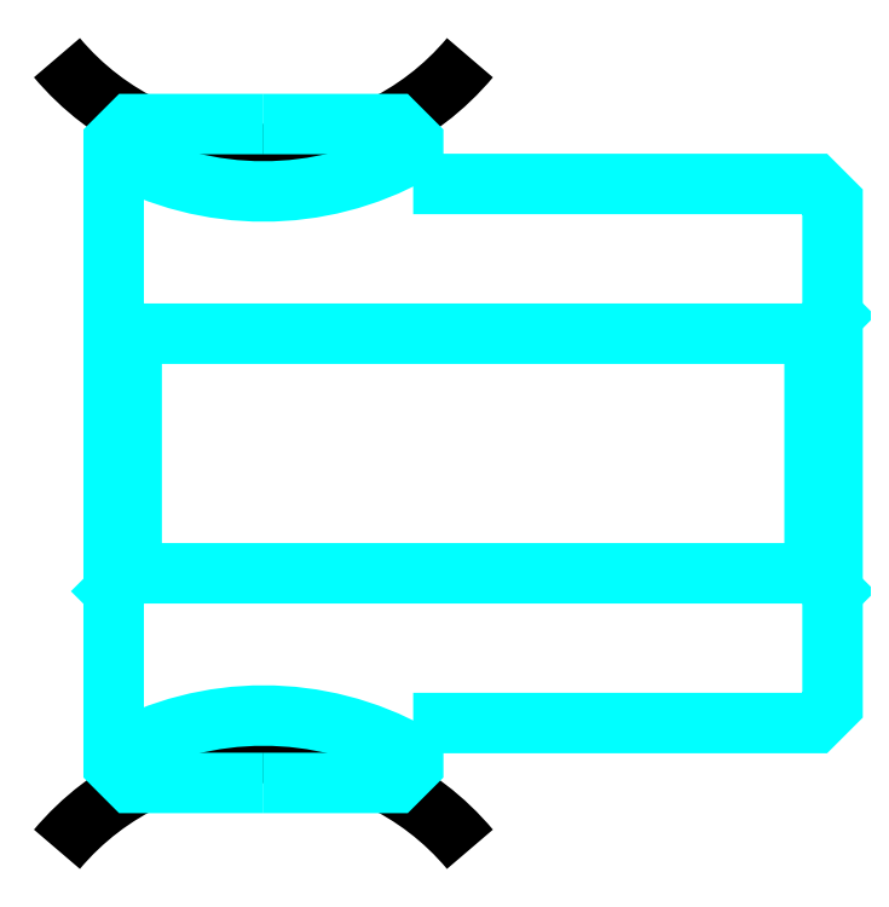
<metadata>
{"format":"dxf","ext":"dxf","renderer":"ezdxf+matplotlib","layout":"modelspace","background":"white","min_lineweight":24,"dpi":150}
</metadata>
<code>
0
SECTION
2
ENTITIES
0
ARC
8
DASHDOT
10
23.19
20
33.79
30
0
40
4.5
50
220
51
320
0
ARC
8
DASHDOT
10
23.19
20
14.79
30
0
40
4.5
50
40
51
140
0
ARC
8
0
10
23.19
20
33.79
30
0
40
5.125
50
240.8
51
299.2
0
ARC
8
0
10
23.19
20
14.79
30
0
40
5.125
50
60.8
51
119.2
0
LINE
8
0
10
32.69
20
26.59
30
0
11
32.39
21
26.29
31
0
0
LINE
8
0
10
32.69
20
21.99
30
0
11
32.39
21
22.29
31
0
0
LINE
8
0
10
20.69
20
21.99
30
0
11
20.99
21
22.29
31
0
0
POLYLINE
8
0
66
1
10
0
20
0
30
0
70
2
0
VERTEX
8
0
10
23.19
20
29.79
30
0
70
0
0
VERTEX
8
0
10
20.99
20
29.79
30
0
70
0
0
VERTEX
8
0
10
20.69
20
29.49
30
0
70
0
0
VERTEX
8
0
10
20.69
20
21.99
30
0
70
0
0
SEQEND
8
0
0
POLYLINE
8
0
66
1
10
0
20
0
30
0
70
2
0
VERTEX
8
0
10
20.69
20
21.99
30
0
70
0
0
VERTEX
8
0
10
20.69
20
19.09
30
0
70
0
0
VERTEX
8
0
10
20.99
20
18.79
30
0
70
0
0
VERTEX
8
0
10
23.19
20
18.79
30
0
70
0
0
SEQEND
8
0
0
POLYLINE
8
0
66
1
10
0
20
0
30
0
70
2
0
VERTEX
8
0
10
20.69
20
26.59
30
0
70
0
0
VERTEX
8
0
10
20.99
20
26.29
30
0
70
0
0
VERTEX
8
0
10
20.99
20
22.29
30
0
70
0
0
VERTEX
8
0
10
32.39
20
22.29
30
0
70
0
0
VERTEX
8
0
10
32.39
20
26.29
30
0
70
0
0
VERTEX
8
0
10
20.99
20
26.29
30
0
70
0
0
SEQEND
8
0
0
POLYLINE
8
0
66
1
10
0
20
0
30
0
70
2
0
VERTEX
8
0
10
23.19
20
18.79
30
0
70
0
0
VERTEX
8
0
10
25.39
20
18.79
30
0
70
0
0
VERTEX
8
0
10
25.69
20
19.09
30
0
70
0
0
VERTEX
8
0
10
25.69
20
19.79
30
0
70
0
0
SEQEND
8
0
0
POLYLINE
8
0
66
1
10
0
20
0
30
0
70
2
0
VERTEX
8
0
10
25.69
20
28.79
30
0
70
0
0
VERTEX
8
0
10
25.69
20
29.49
30
0
70
0
0
VERTEX
8
0
10
25.39
20
29.79
30
0
70
0
0
VERTEX
8
0
10
23.19
20
29.79
30
0
70
0
0
SEQEND
8
0
0
POLYLINE
8
0
66
1
10
0
20
0
30
0
70
2
0
VERTEX
8
0
10
25.69
20
19.79
30
0
70
0
0
VERTEX
8
0
10
32.39
20
19.79
30
0
70
0
0
VERTEX
8
0
10
32.69
20
20.09
30
0
70
0
0
VERTEX
8
0
10
32.69
20
28.49
30
0
70
0
0
VERTEX
8
0
10
32.39
20
28.79
30
0
70
0
0
VERTEX
8
0
10
25.69
20
28.79
30
0
70
0
0
SEQEND
8
0
0
ENDSEC
0
EOF

</code>
